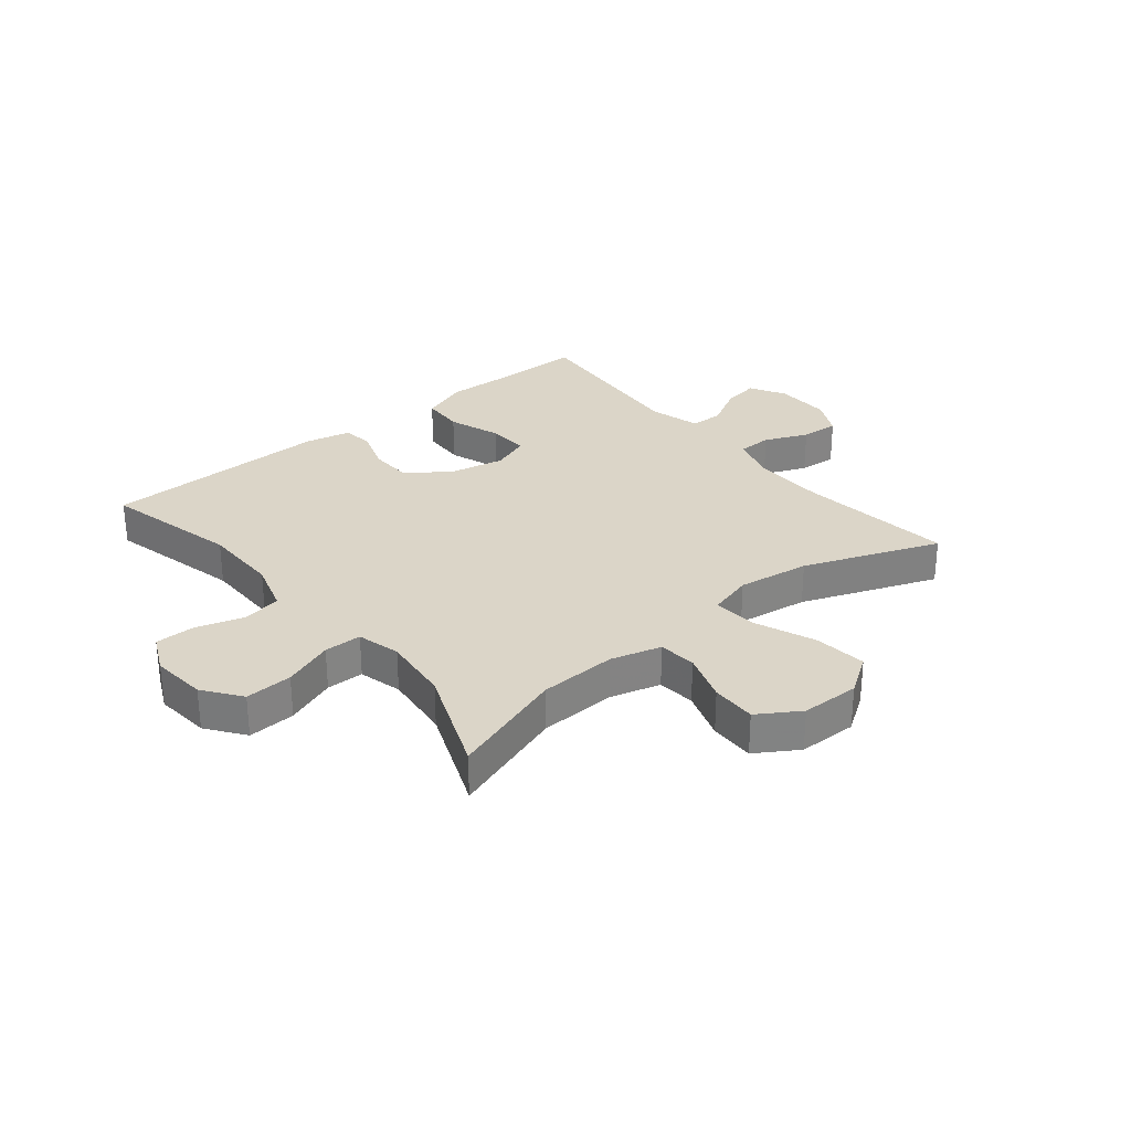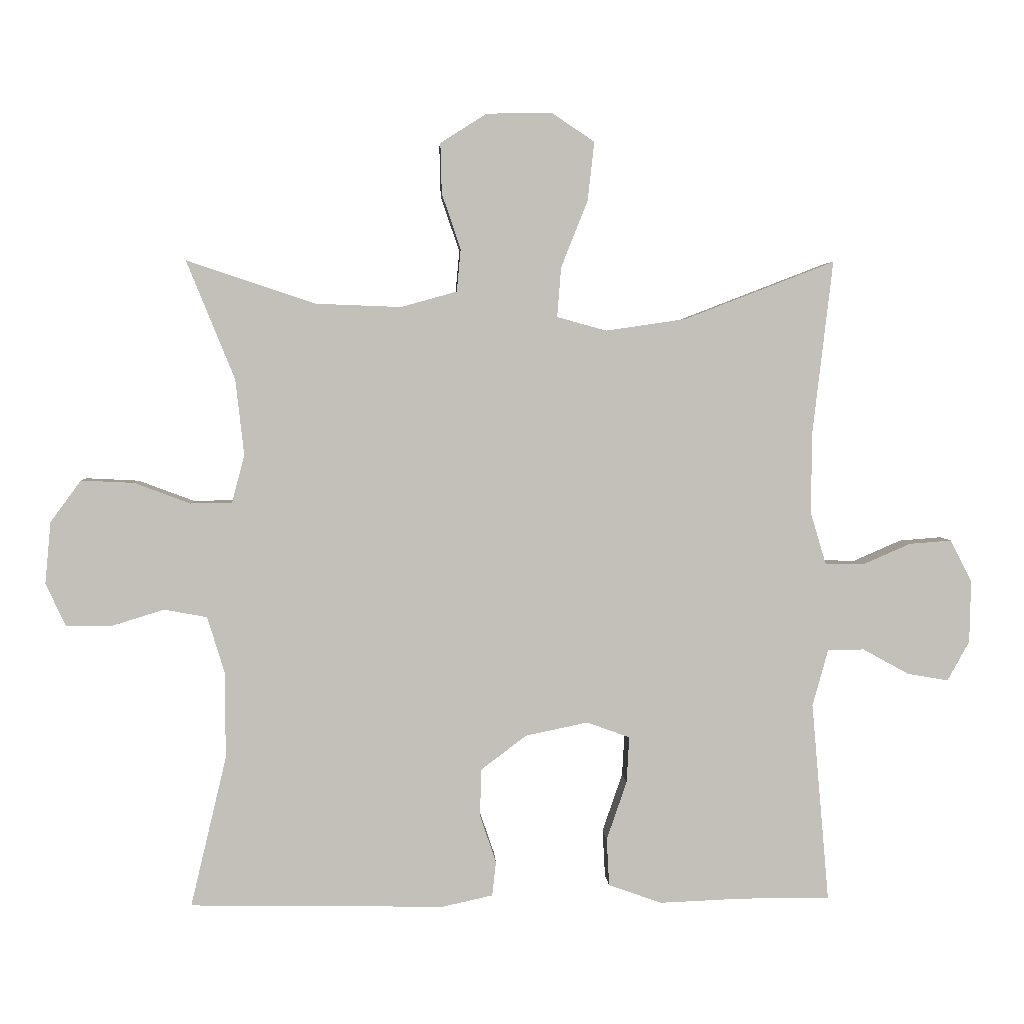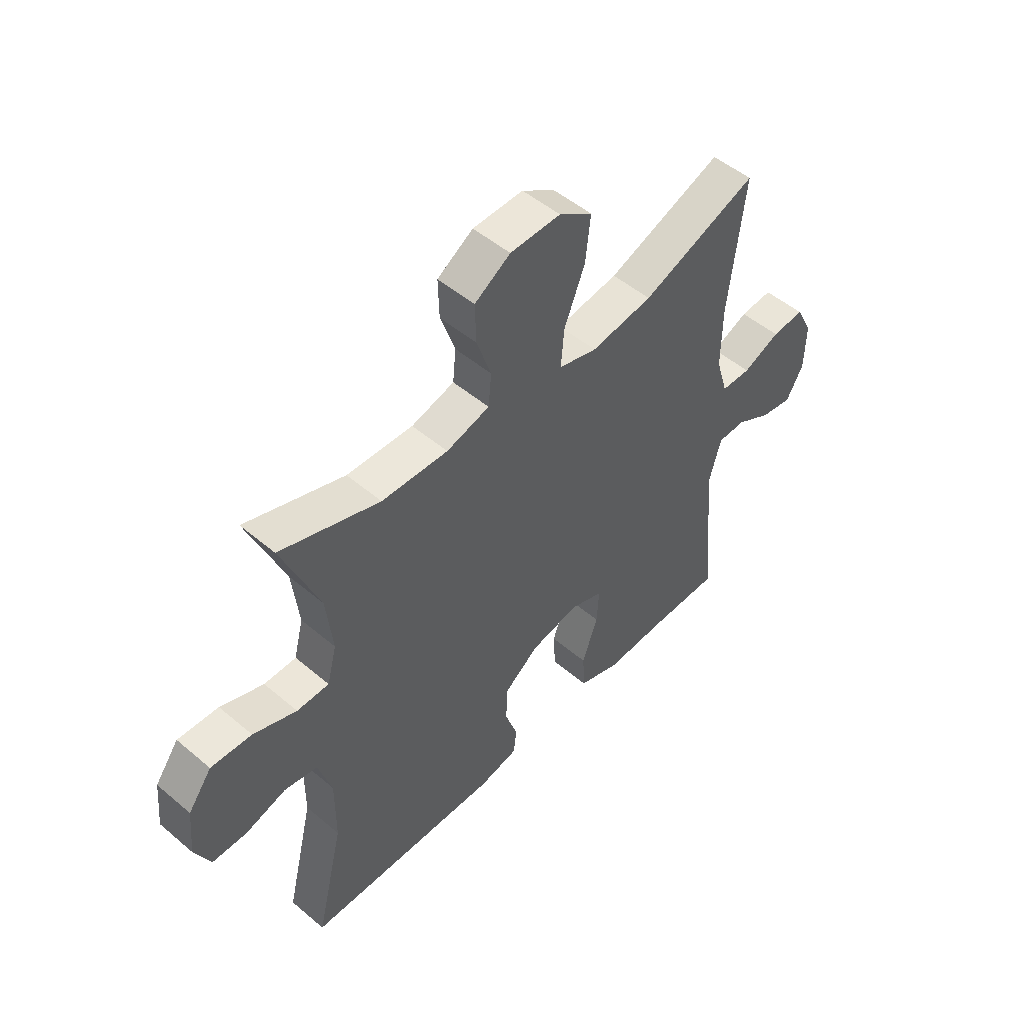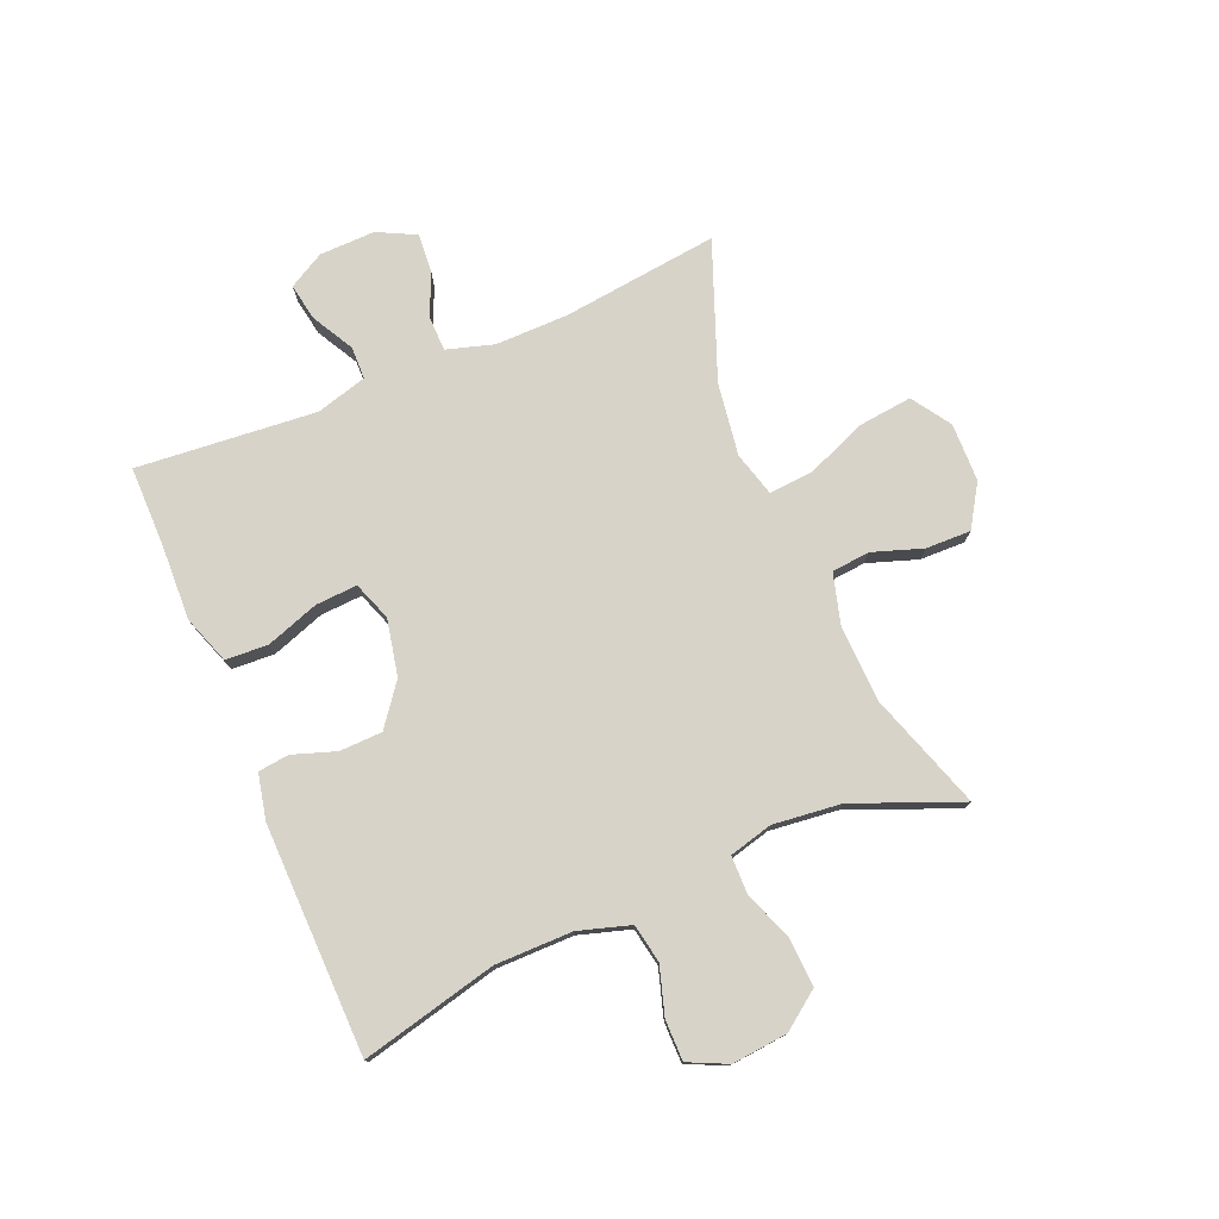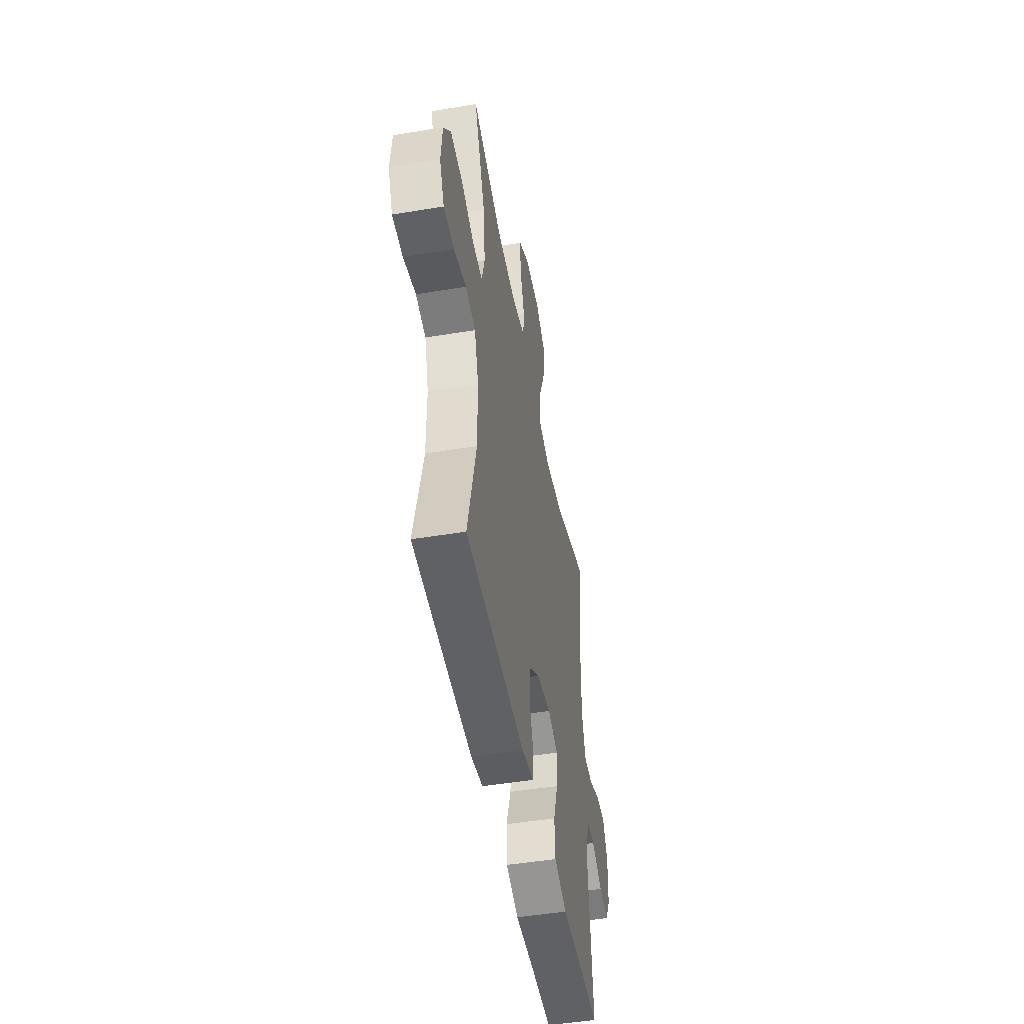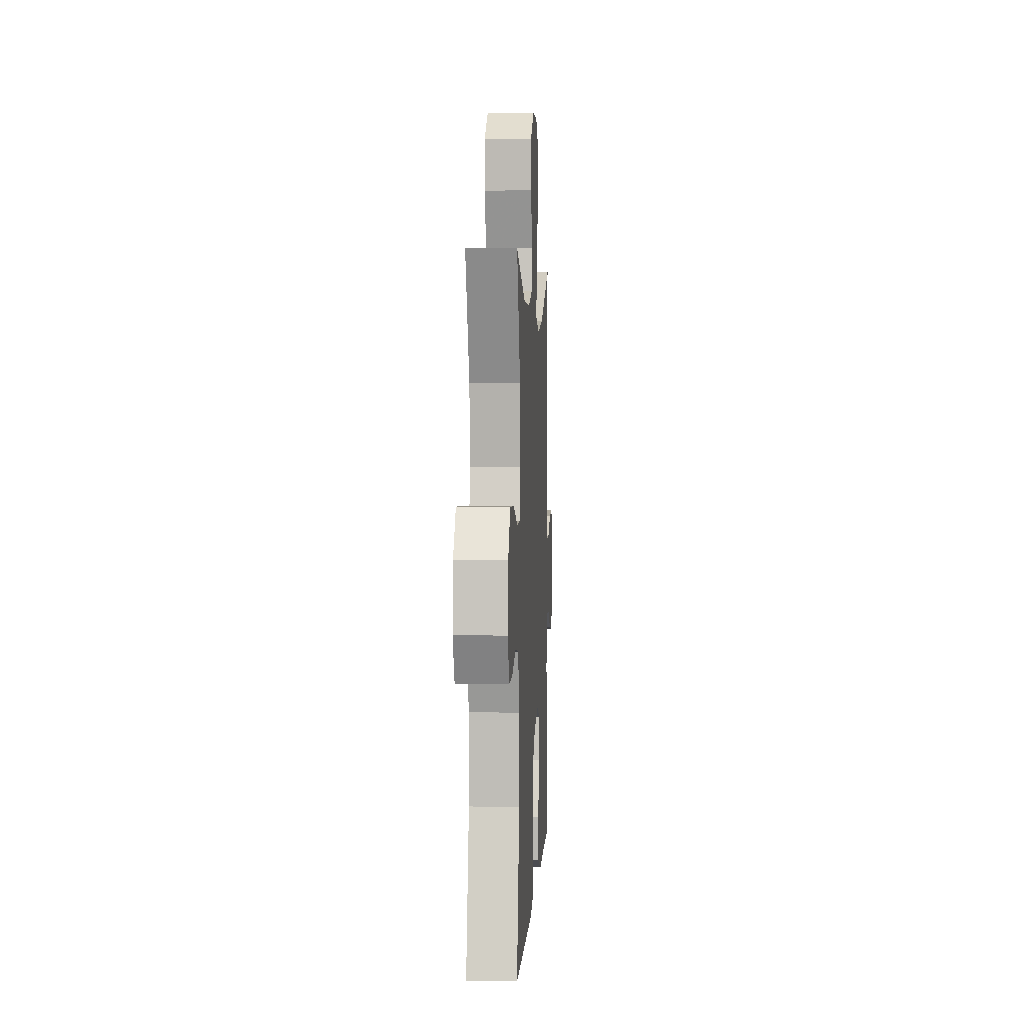
<metadata>
{"format":"obj","ext":"obj","renderer":"f3d","projection":"perspective","resolution":1024,"background":"white","views":[{"elev":29.5,"azim":-39.4,"up":"+Y"},{"elev":3.6,"azim":-3.1,"up":"+Z"},{"elev":50.5,"azim":-47.2,"up":"+Z"},{"elev":76.8,"azim":-112.9,"up":"+Y"},{"elev":-48.9,"azim":-79.6,"up":"+Z"},{"elev":4.0,"azim":-86.8,"up":"+Z"}]}
</metadata>
<code>
v -0.5 0.07 0.5
v -0.303 0.07 0.434
v -0.171 0.07 0.429
v -0.085 0.07 0.453
v -0.079 0.07 0.518
v -0.108 0.07 0.603
v -0.11 0.07 0.68
v -0.039 0.07 0.725
v 0.061 0.07 0.727
v 0.127 0.07 0.683
v 0.117 0.07 0.593
v 0.076 0.07 0.49
v 0.07 0.07 0.414
v 0.146 0.07 0.393
v 0.269 0.07 0.411
v 0.5 0.07 0.5
v 0.469 0.07 0.233
v 0.468 0.07 0.109
v 0.492 0.07 0.029
v 0.551 0.07 0.028
v 0.625 0.07 0.06
v 0.69 0.07 0.065
v 0.723 0.07 0
v 0.721 0.07 -0.095
v 0.687 0.07 -0.156
v 0.624 0.07 -0.145
v 0.553 0.07 -0.106
v 0.497 0.07 -0.107
v 0.473 0.07 -0.194
v 0.5 0.07 -0.5
v 0.362 0.07 -0.5
v 0.235 0.07 -0.505
v 0.153 0.07 -0.476
v 0.149 0.07 -0.403
v 0.18 0.07 -0.313
v 0.184 0.07 -0.242
v 0.118 0.07 -0.218
v 0.022 0.07 -0.238
v -0.048 0.07 -0.291
v -0.05 0.07 -0.364
v -0.025 0.07 -0.437
v -0.031 0.07 -0.49
v -0.109 0.07 -0.507
v -0.5 0.07 -0.5
v -0.445 0.07 -0.269
v -0.445 0.07 -0.137
v -0.472 0.07 -0.049
v -0.538 0.07 -0.037
v -0.619 0.07 -0.062
v -0.688 0.07 -0.062
v -0.719 0.07 0.004
v -0.71 0.07 0.099
v -0.663 0.07 0.163
v -0.582 0.07 0.159
v -0.496 0.07 0.127
v -0.432 0.07 0.128
v -0.413 0.07 0.202
v -0.426 0.07 0.318
v -0.5 0 0.5
v -0.303 0 0.434
v -0.171 0 0.429
v -0.085 0 0.453
v -0.079 0 0.518
v -0.108 0 0.603
v -0.11 0 0.68
v -0.039 0 0.725
v 0.061 0 0.727
v 0.127 0 0.683
v 0.117 0 0.593
v 0.076 0 0.49
v 0.07 0 0.414
v 0.146 0 0.393
v 0.269 0 0.411
v 0.5 0 0.5
v 0.469 0 0.233
v 0.468 0 0.109
v 0.492 0 0.029
v 0.551 0 0.028
v 0.625 0 0.06
v 0.69 0 0.065
v 0.723 0 0
v 0.721 0 -0.095
v 0.687 0 -0.156
v 0.624 0 -0.145
v 0.553 0 -0.106
v 0.497 0 -0.107
v 0.473 0 -0.194
v 0.5 0 -0.5
v 0.362 0 -0.5
v 0.235 0 -0.505
v 0.153 0 -0.476
v 0.149 0 -0.403
v 0.18 0 -0.313
v 0.184 0 -0.242
v 0.118 0 -0.218
v 0.022 0 -0.238
v -0.048 0 -0.291
v -0.05 0 -0.364
v -0.025 0 -0.437
v -0.031 0 -0.49
v -0.109 0 -0.507
v -0.5 0 -0.5
v -0.445 0 -0.269
v -0.445 0 -0.137
v -0.472 0 -0.049
v -0.538 0 -0.037
v -0.619 0 -0.062
v -0.688 0 -0.062
v -0.719 0 0.004
v -0.71 0 0.099
v -0.663 0 0.163
v -0.582 0 0.159
v -0.496 0 0.127
v -0.432 0 0.128
v -0.413 0 0.202
v -0.426 0 0.318
f 52 53 54 55
f 52 55 56
f 51 52 56
f 48 49 50 51
f 47 48 51 56
f 46 47 56 57
f 42 43 44 45
f 40 41 42 45
f 39 40 45 46
f 38 39 46 57
f 32 33 34 35
f 31 32 35 36
f 29 30 31 36
f 28 29 36 37
f 24 25 26 27
f 24 27 28
f 23 24 28
f 20 21 22 23
f 19 20 23 28
f 18 19 28 37
f 15 16 17
f 14 15 17 18
f 13 14 18 37
f 9 10 11 12
f 9 12 13
f 8 9 13
f 5 6 7 8
f 4 5 8 13
f 3 4 13 37
f 58 1 2
f 37 38 57 58
f 2 3 37 58
f 113 112 111 110
f 114 113 110
f 114 110 109
f 109 108 107 106
f 114 109 106 105
f 115 114 105 104
f 103 102 101 100
f 103 100 99 98
f 104 103 98 97
f 115 104 97 96
f 93 92 91 90
f 94 93 90 89
f 94 89 88 87
f 95 94 87 86
f 85 84 83 82
f 86 85 82
f 86 82 81
f 81 80 79 78
f 86 81 78 77
f 95 86 77 76
f 75 74 73
f 76 75 73 72
f 95 76 72 71
f 70 69 68 67
f 71 70 67
f 71 67 66
f 66 65 64 63
f 71 66 63 62
f 95 71 62 61
f 60 59 116
f 116 115 96 95
f 116 95 61 60
f 1 59 60 2
f 2 60 61 3
f 3 61 62 4
f 4 62 63 5
f 5 63 64 6
f 6 64 65 7
f 7 65 66 8
f 8 66 67 9
f 9 67 68 10
f 10 68 69 11
f 11 69 70 12
f 12 70 71 13
f 13 71 72 14
f 14 72 73 15
f 15 73 74 16
f 16 74 75 17
f 17 75 76 18
f 18 76 77 19
f 19 77 78 20
f 20 78 79 21
f 21 79 80 22
f 22 80 81 23
f 23 81 82 24
f 24 82 83 25
f 25 83 84 26
f 26 84 85 27
f 27 85 86 28
f 28 86 87 29
f 29 87 88 30
f 30 88 89 31
f 31 89 90 32
f 32 90 91 33
f 33 91 92 34
f 34 92 93 35
f 35 93 94 36
f 36 94 95 37
f 37 95 96 38
f 38 96 97 39
f 39 97 98 40
f 40 98 99 41
f 41 99 100 42
f 42 100 101 43
f 43 101 102 44
f 44 102 103 45
f 45 103 104 46
f 46 104 105 47
f 47 105 106 48
f 48 106 107 49
f 49 107 108 50
f 50 108 109 51
f 51 109 110 52
f 52 110 111 53
f 53 111 112 54
f 54 112 113 55
f 55 113 114 56
f 56 114 115 57
f 57 115 116 58
f 58 116 59 1

</code>
